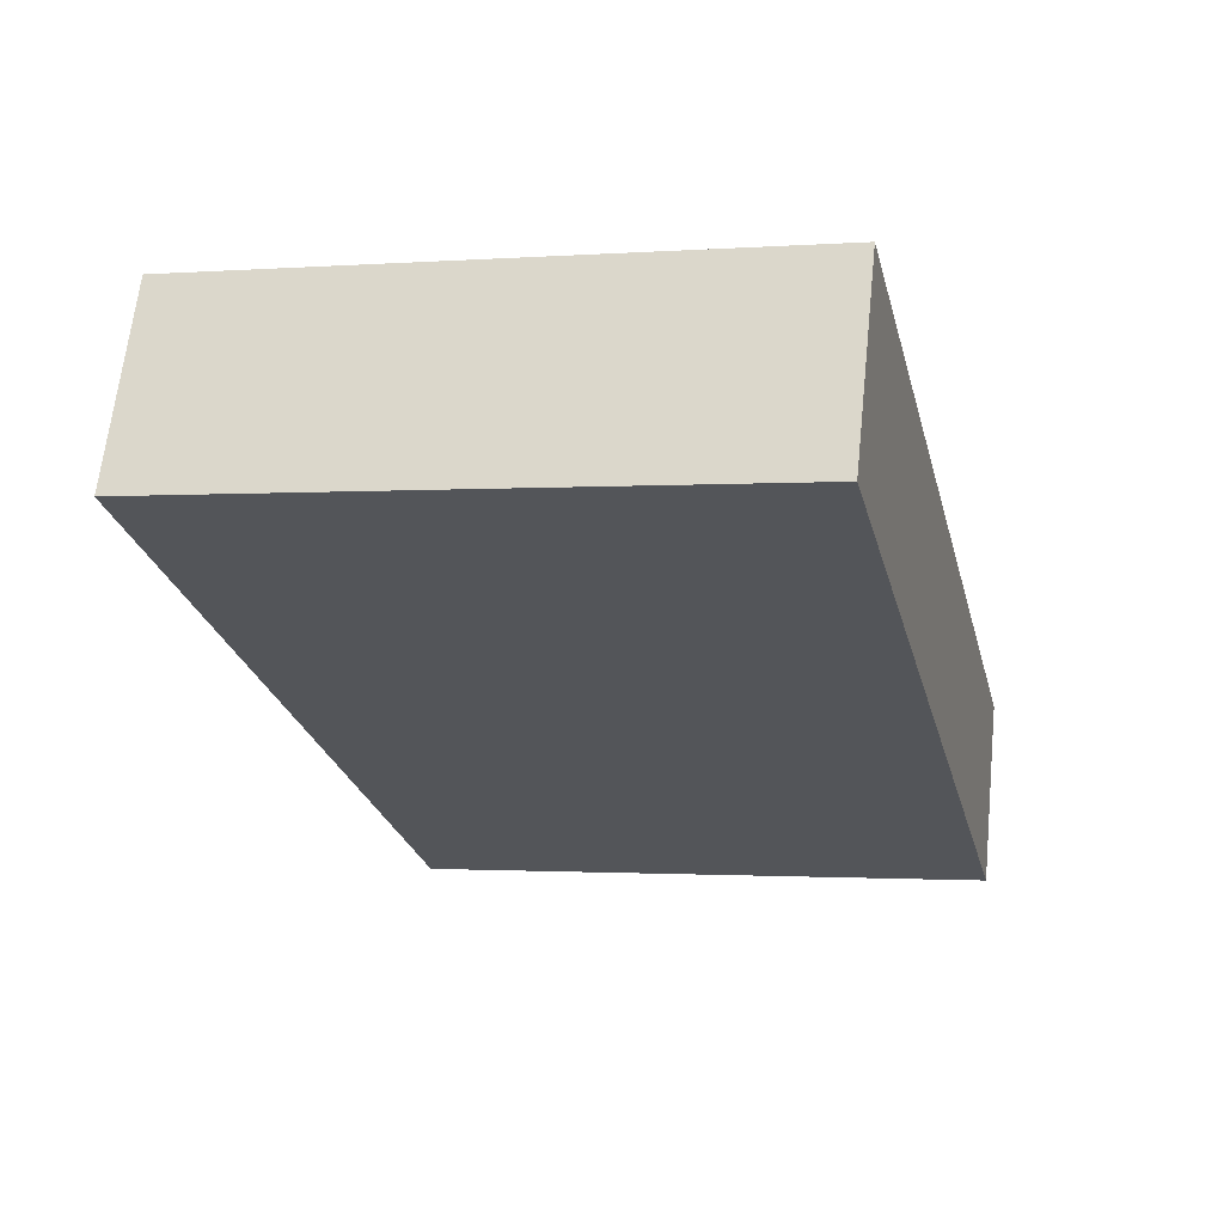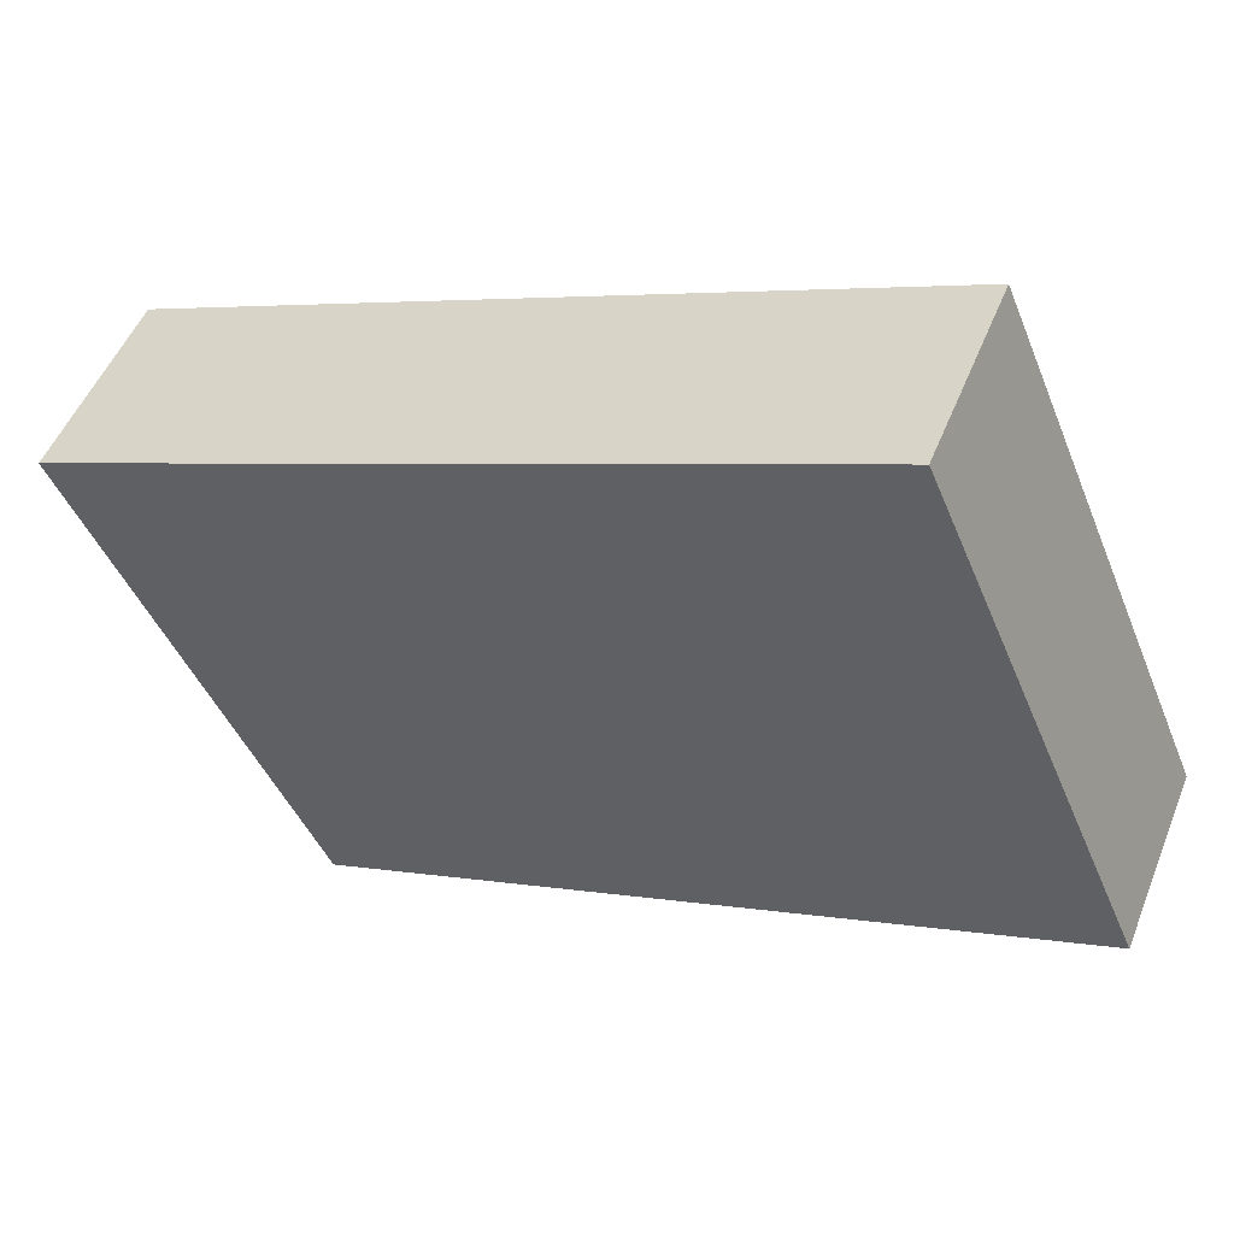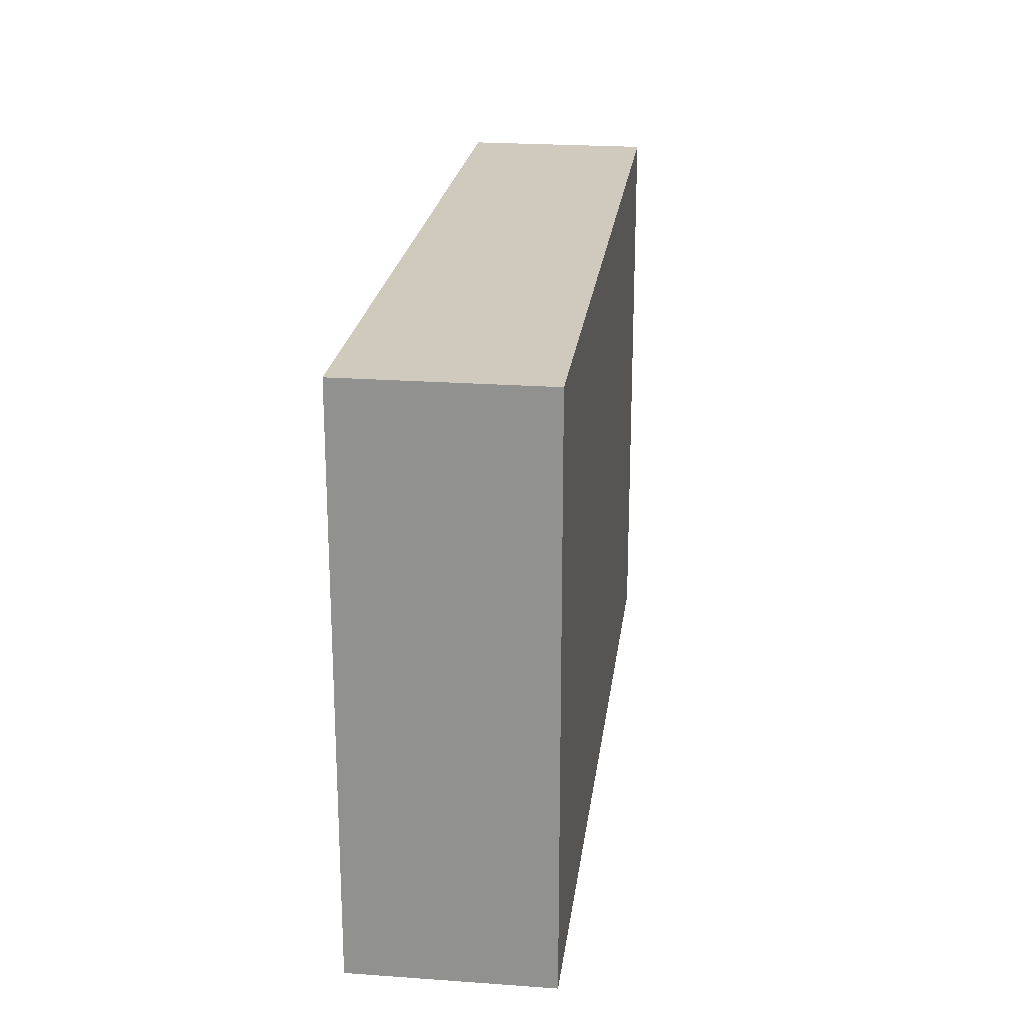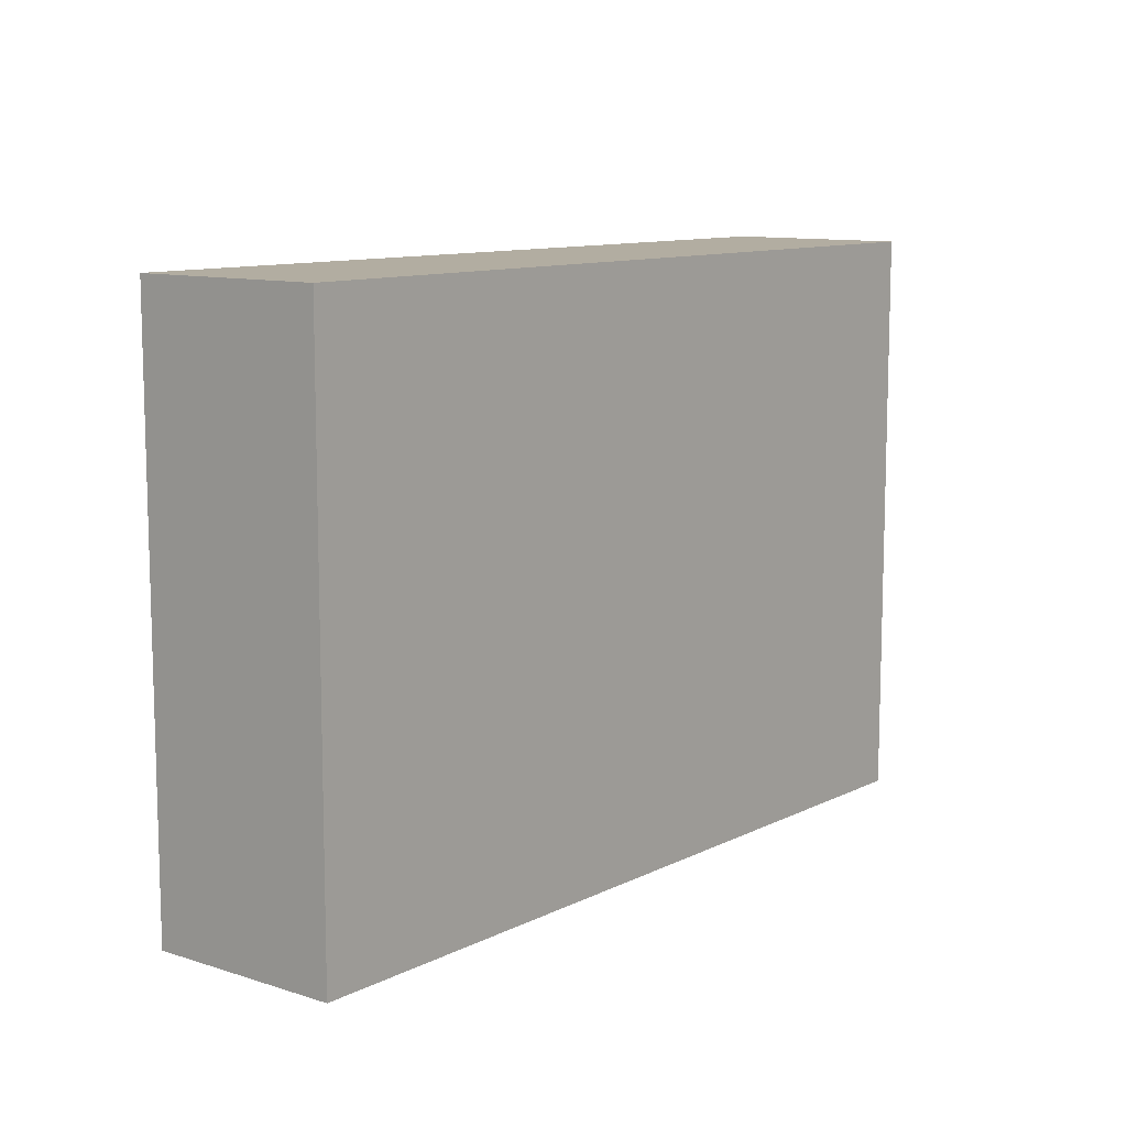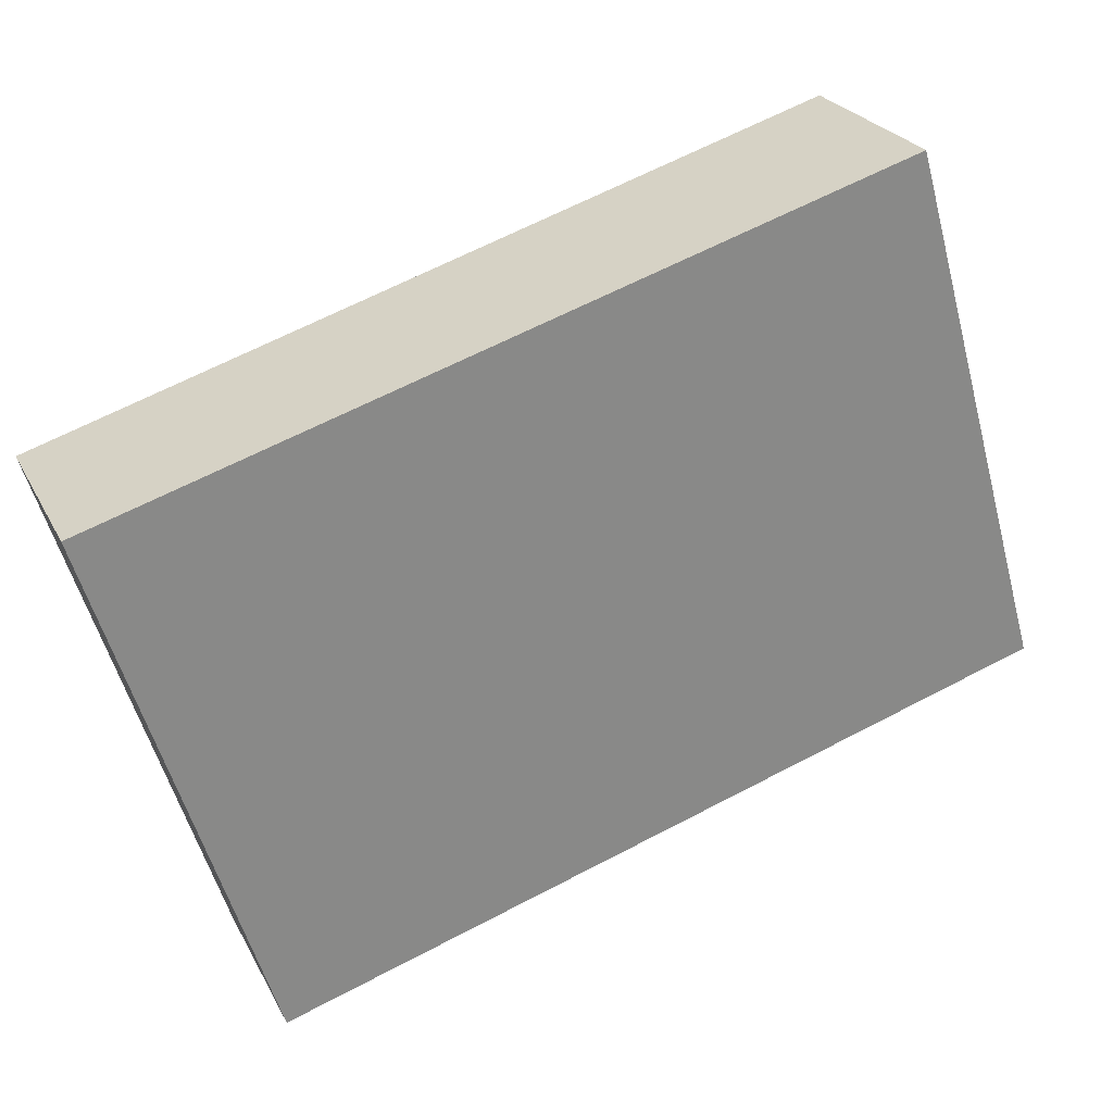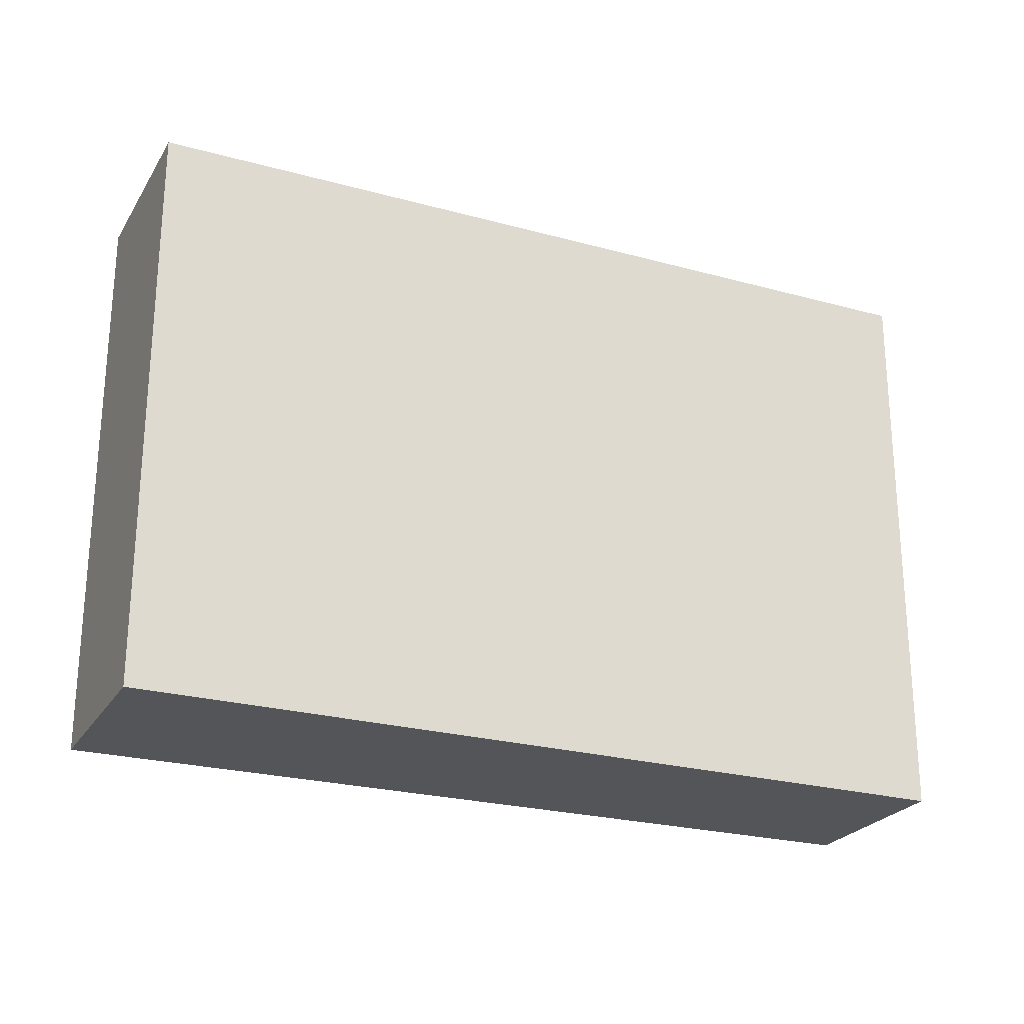
<metadata>
{"format":"obj","ext":"obj","renderer":"f3d","projection":"perspective","resolution":1024,"background":"white","views":[{"elev":-1.4,"azim":-75.1,"up":"+Z"},{"elev":-45.9,"azim":21.8,"up":"+Z"},{"elev":22.8,"azim":-58.7,"up":"+Y"},{"elev":10.5,"azim":-26.9,"up":"+Y"},{"elev":-56.3,"azim":-164.8,"up":"+Z"},{"elev":65.5,"azim":0.1,"up":"+Z"}]}
</metadata>
<code>
v  12.29 9.164 -5.344
v  1.285 9.164 2.854
v  13.51 9.164 -2.642
v  0 9.164 5.611e-16
v  13.51 1.618e-16 -2.642
v  12.29 3.272e-16 -5.344
v  0 0 0
v  1.285 -1.748e-16 2.854
g defaultobject
f 1 2 3
f 2 1 4
f 5 1 3
f 1 5 6
f 6 4 1
f 4 6 7
f 7 2 4
f 2 7 8
f 8 3 2
f 3 8 5
f 5 7 6
f 7 5 8

</code>
